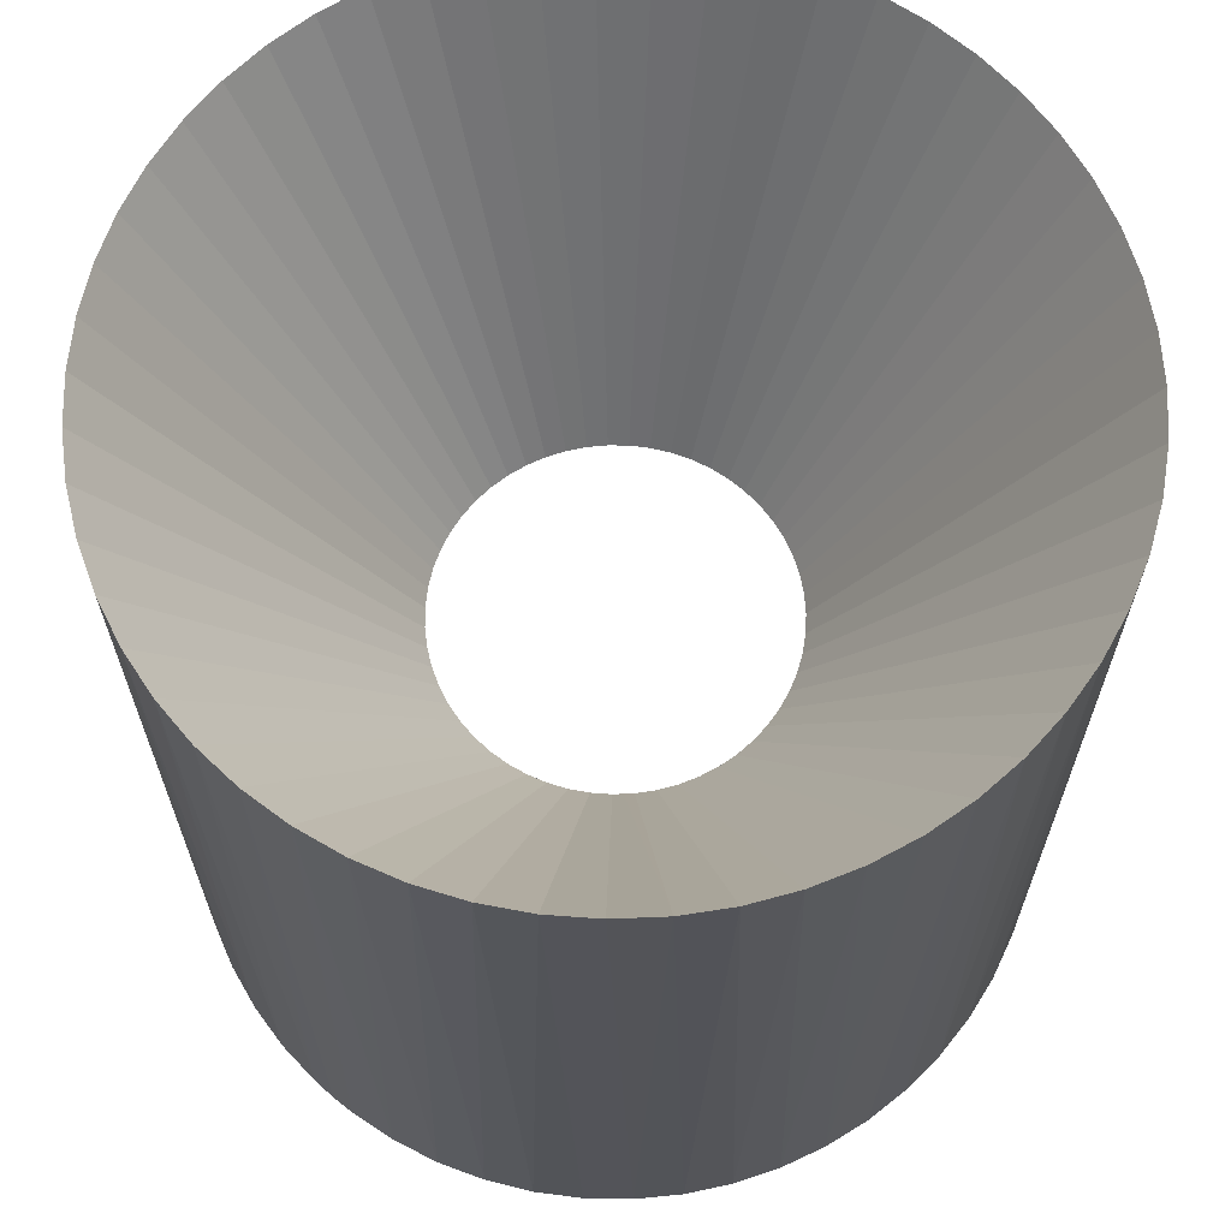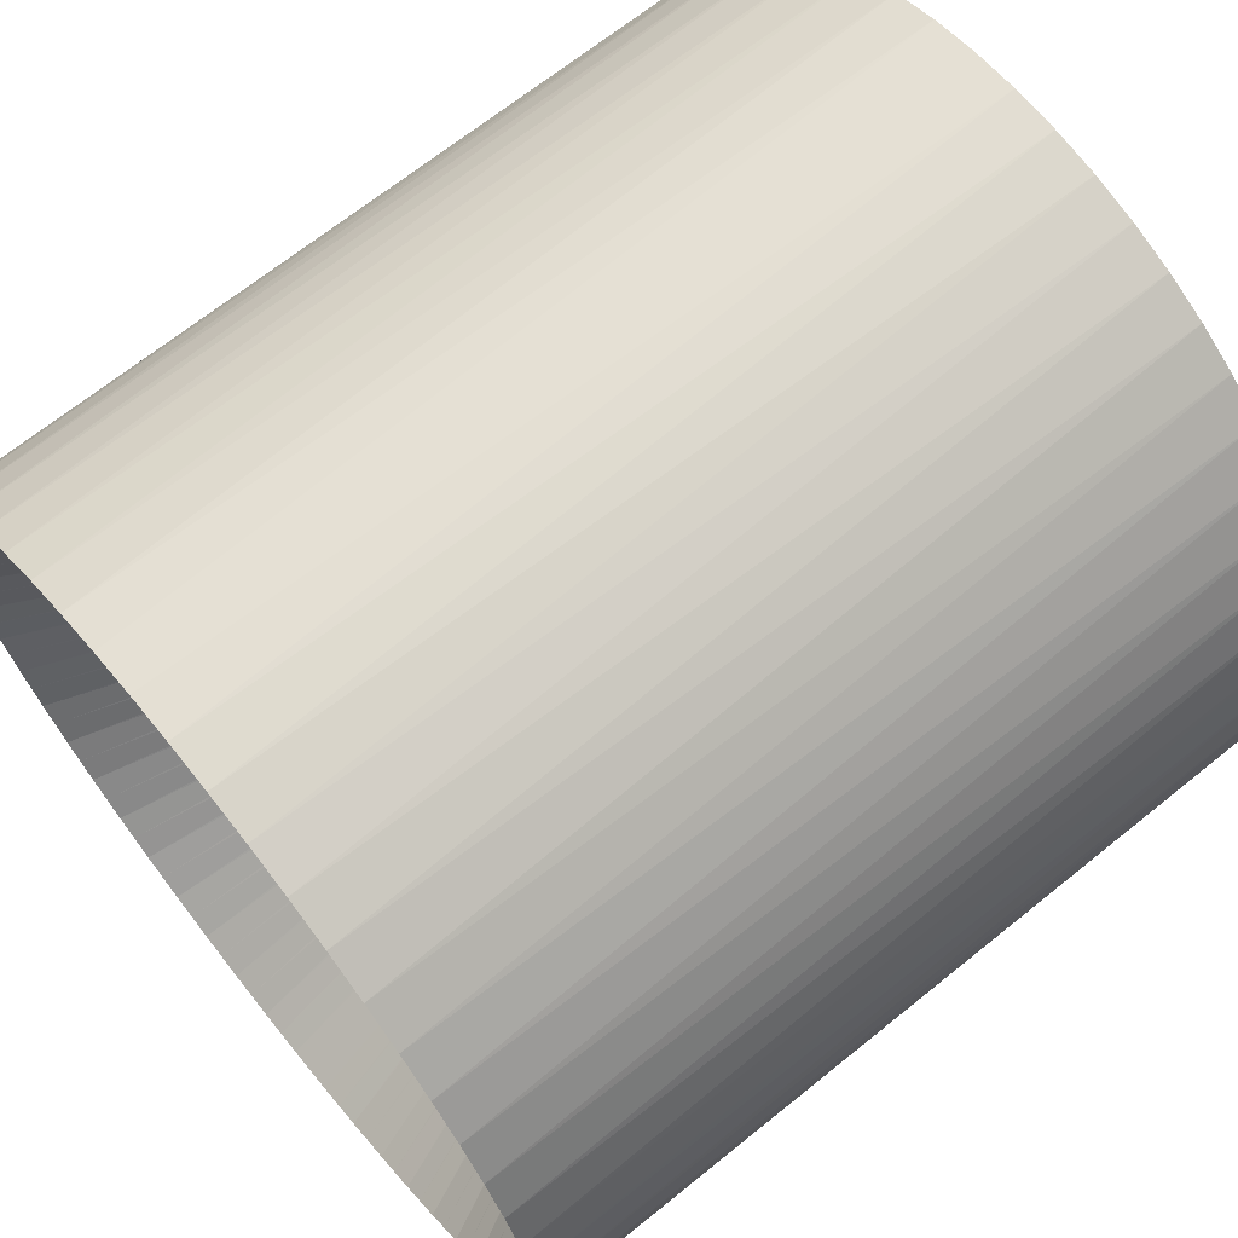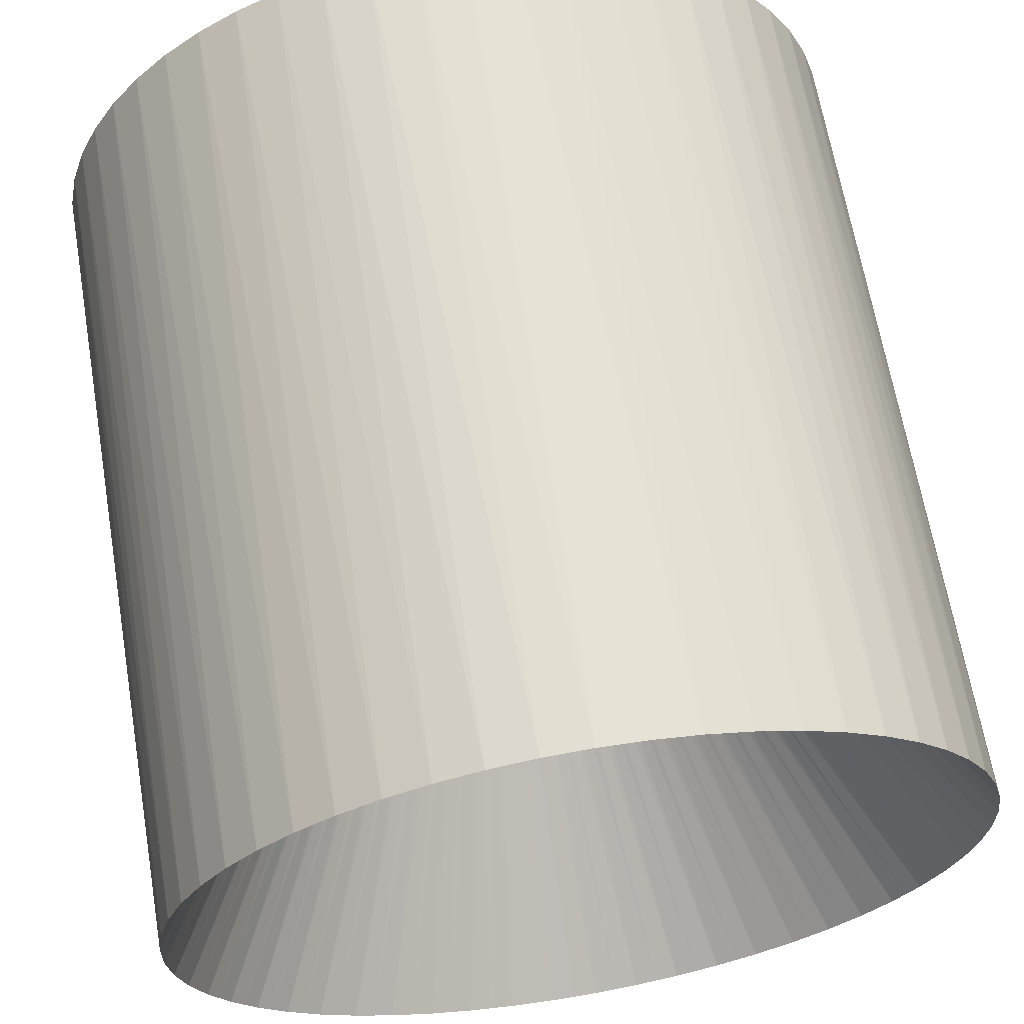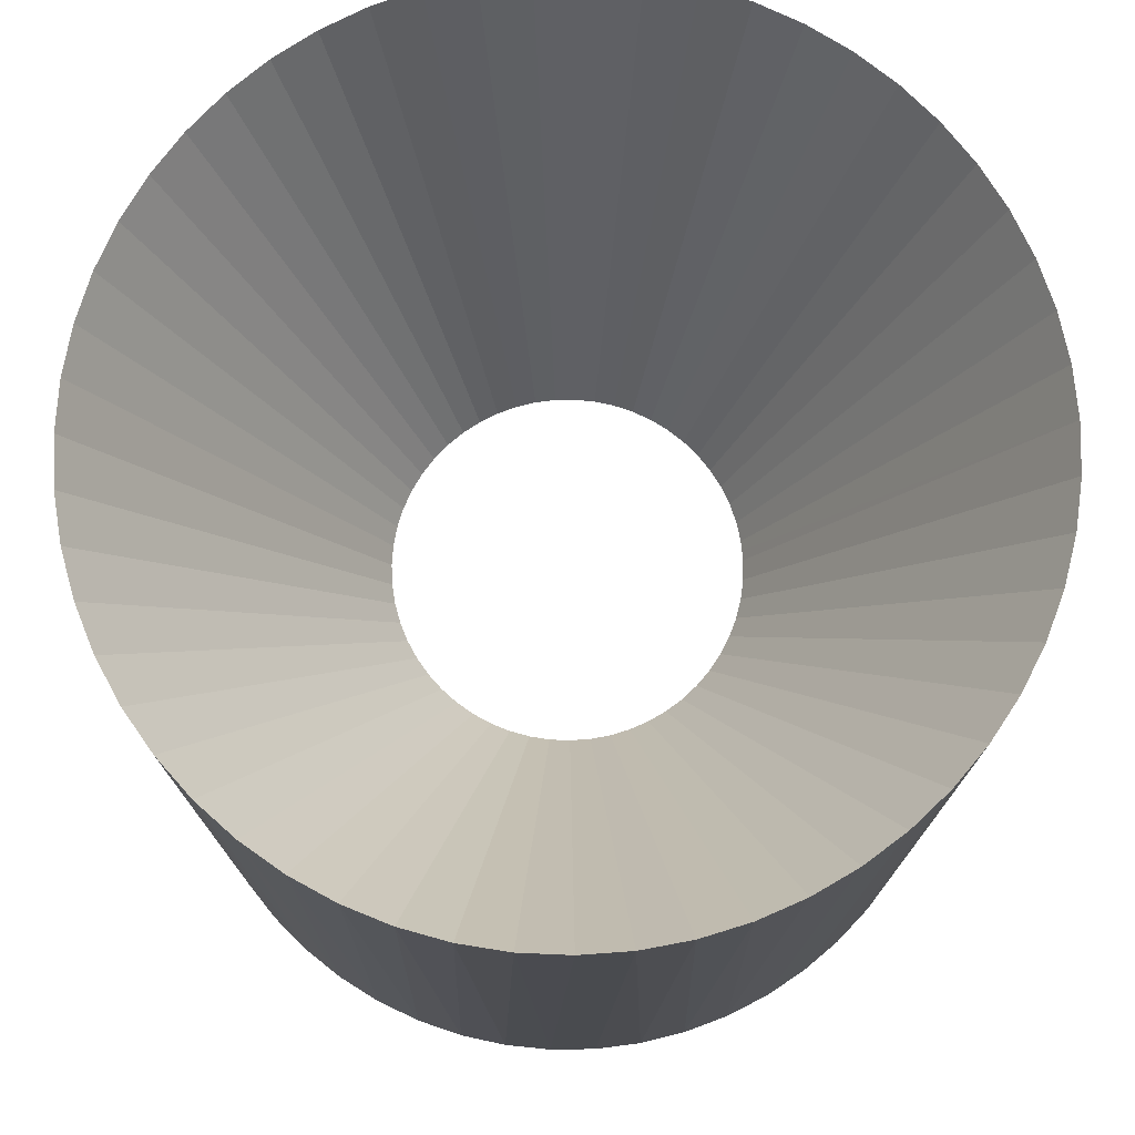
<metadata>
{"format":"obj","ext":"obj","renderer":"f3d","projection":"perspective","resolution":1024,"background":"white","views":[{"elev":66.2,"azim":-139.8,"up":"+Y"},{"elev":68.2,"azim":51.1,"up":"+Z"},{"elev":65.3,"azim":-9.7,"up":"+Z"},{"elev":75.7,"azim":107.2,"up":"+Y"}]}
</metadata>
<code>
o perforated_plate_single_hole_2
v 0 0.6 -0.5
v 0.057 0.6 -0.4967
v 0.02854 -0.4 -0.4992
v 0.1132 0.6 -0.487
v 0.08526 -0.4 -0.4927
v 0.0569 -0.4 -0.4959
v 0.168 0.6 -0.4709
v 0.1409 -0.4 -0.4797
v 0.1131 -0.4 -0.4862
v 0.2206 0.6 -0.4487
v 0.1946 -0.4 -0.4606
v 0.1678 -0.4 -0.4702
v 0.2703 0.6 -0.4206
v 0.2459 -0.4 -0.4354
v 0.2203 -0.4 -0.448
v 0.3165 0.6 -0.3871
v 0.2939 -0.4 -0.4045
v 0.2699 -0.4 -0.4199
v 0.3586 0.6 -0.3485
v 0.3381 -0.4 -0.3684
v 0.316 -0.4 -0.3864
v 0.396 0.6 -0.3053
v 0.3779 -0.4 -0.3274
v 0.358 -0.4 -0.3479
v 0.4282 0.6 -0.2582
v 0.4127 -0.4 -0.2822
v 0.3953 -0.4 -0.3048
v 0.4548 0.6 -0.2077
v 0.4422 -0.4 -0.2333
v 0.4275 -0.4 -0.2578
v 0.4755 0.6 -0.1545
v 0.4659 -0.4 -0.1814
v 0.4541 -0.4 -0.2074
v 0.49 0.6 -0.09929
v 0.4836 -0.4 -0.1271
v 0.4748 -0.4 -0.1543
v 0.4982 0.6 -0.04278
v 0.4949 -0.4 -0.07115
v 0.4892 -0.4 -0.09913
v 0.4998 0.6 0.01428
v 0.4998 -0.4 -0.01427
v 0.4974 -0.4 -0.04272
v 0.4949 0.6 0.07116
v 0.4982 -0.4 0.04279
v 0.499 -0.4 0.01426
v 0.4836 0.6 0.1271
v 0.49 -0.4 0.0993
v 0.4941 -0.4 0.07104
v 0.4659 0.6 0.1814
v 0.4755 -0.4 0.1545
v 0.4828 -0.4 0.1269
v 0.4422 0.6 0.2333
v 0.4548 -0.4 0.2077
v 0.4652 -0.4 0.1811
v 0.4127 0.6 0.2822
v 0.4282 -0.4 0.2582
v 0.4415 -0.4 0.233
v 0.3779 0.6 0.3274
v 0.396 -0.4 0.3053
v 0.4121 -0.4 0.2818
v 0.3381 0.6 0.3684
v 0.3586 -0.4 0.3485
v 0.3773 -0.4 0.3269
v 0.2939 0.6 0.4045
v 0.3165 -0.4 0.3871
v 0.3375 -0.4 0.3678
v 0.2459 0.6 0.4354
v 0.2703 -0.4 0.4206
v 0.2934 -0.4 0.4039
v 0.1946 0.6 0.4606
v 0.2206 -0.4 0.4487
v 0.2455 -0.4 0.4347
v 0.1409 0.6 0.4797
v 0.168 -0.4 0.4709
v 0.1943 -0.4 0.4598
v 0.08526 0.6 0.4927
v 0.1132 -0.4 0.487
v 0.1406 -0.4 0.479
v 0.02854 0.6 0.4992
v 0.057 -0.4 0.4967
v 0.08512 -0.4 0.4919
v -0.02854 0.6 0.4992
v 0 -0.4 0.5
v 0.0285 -0.4 0.4984
v -0.08526 0.6 0.4927
v -0.057 -0.4 0.4967
v -0.0285 -0.4 0.4984
v -0.1409 0.6 0.4797
v -0.1132 -0.4 0.487
v -0.08512 -0.4 0.4919
v -0.1946 0.6 0.4606
v -0.168 -0.4 0.4709
v -0.1406 -0.4 0.479
v -0.2459 0.6 0.4354
v -0.2206 -0.4 0.4487
v -0.1943 -0.4 0.4598
v -0.2939 0.6 0.4045
v -0.2703 -0.4 0.4206
v -0.2455 -0.4 0.4347
v -0.3381 0.6 0.3684
v -0.3165 -0.4 0.3871
v -0.2934 -0.4 0.4039
v -0.3779 0.6 0.3274
v -0.3586 -0.4 0.3485
v -0.3375 -0.4 0.3678
v -0.4127 0.6 0.2822
v -0.396 -0.4 0.3053
v -0.3773 -0.4 0.3269
v -0.4422 0.6 0.2333
v -0.4282 -0.4 0.2582
v -0.4121 -0.4 0.2818
v -0.4659 0.6 0.1814
v -0.4548 -0.4 0.2077
v -0.4415 -0.4 0.233
v -0.4836 0.6 0.1271
v -0.4755 -0.4 0.1545
v -0.4652 -0.4 0.1811
v -0.4949 0.6 0.07116
v -0.49 -0.4 0.0993
v -0.4828 -0.4 0.1269
v -0.4998 0.6 0.01428
v -0.4982 -0.4 0.04279
v -0.4941 -0.4 0.07104
v -0.4982 0.6 -0.04278
v -0.4998 -0.4 -0.01427
v -0.499 -0.4 0.01426
v -0.49 0.6 -0.09929
v -0.4949 -0.4 -0.07115
v -0.4974 -0.4 -0.04272
v -0.4755 0.6 -0.1545
v -0.4836 -0.4 -0.1271
v -0.4892 -0.4 -0.09913
v -0.4548 0.6 -0.2077
v -0.4659 -0.4 -0.1814
v -0.4748 -0.4 -0.1543
v -0.4282 0.6 -0.2582
v -0.4422 -0.4 -0.2333
v -0.4541 -0.4 -0.2074
v -0.396 0.6 -0.3053
v -0.4127 -0.4 -0.2822
v -0.4275 -0.4 -0.2578
v -0.3586 0.6 -0.3485
v -0.3779 -0.4 -0.3274
v -0.3953 -0.4 -0.3048
v -0.3165 0.6 -0.3871
v -0.3381 -0.4 -0.3684
v -0.358 -0.4 -0.3479
v -0.2703 0.6 -0.4206
v -0.2939 -0.4 -0.4045
v -0.316 -0.4 -0.3864
v -0.2206 0.6 -0.4487
v -0.2459 -0.4 -0.4354
v -0.2699 -0.4 -0.4199
v -0.168 0.6 -0.4709
v -0.1946 -0.4 -0.4606
v -0.2203 -0.4 -0.448
v -0.1132 0.6 -0.487
v -0.1409 -0.4 -0.4797
v -0.1678 -0.4 -0.4702
v -0.057 0.6 -0.4967
v -0.08526 -0.4 -0.4927
v -0.1131 -0.4 -0.4862
v 0 -0.4 -0.5
v -0.02854 -0.4 -0.4992
v -0.0569 -0.4 -0.4959
v 0.0114 0.1 -0.1993
v 0.0228 0.1 -0.1987
v 0.03405 0.1 -0.1967
v 0.0453 0.1 -0.1948
v 0.05625 0.1 -0.1916
v 0.06721 0.1 -0.1884
v 0.07773 0.1 -0.1839
v 0.08824 0.1 -0.1795
v 0.09819 0.1 -0.1739
v 0.1081 0.1 -0.1682
v 0.1174 0.1 -0.1615
v 0.1266 0.1 -0.1548
v 0.135 0.1 -0.1471
v 0.1434 0.1 -0.1394
v 0.1509 0.1 -0.1308
v 0.1584 0.1 -0.1221
v 0.1648 0.1 -0.1127
v 0.1713 0.1 -0.1033
v 0.1766 0.1 -0.09318
v 0.1819 0.1 -0.08308
v 0.1861 0.1 -0.07244
v 0.1902 0.1 -0.0618
v 0.1931 0.1 -0.05076
v 0.196 0.1 -0.03972
v 0.1976 0.1 -0.02841
v 0.1993 0.1 -0.01711
v 0.1996 0.1 -0.005699
v 0.1999 0.1 0.005714
v 0.1989 0.1 0.01709
v 0.198 0.1 0.02847
v 0.1957 0.1 0.03966
v 0.1934 0.1 0.05085
v 0.1899 0.1 0.06171
v 0.1864 0.1 0.07256
v 0.1816 0.1 0.08295
v 0.1769 0.1 0.09334
v 0.171 0.1 0.1031
v 0.1651 0.1 0.1129
v 0.1581 0.1 0.1219
v 0.1512 0.1 0.131
v 0.1432 0.1 0.1392
v 0.1352 0.1 0.1474
v 0.1264 0.1 0.1546
v 0.1176 0.1 0.1618
v 0.108 0.1 0.168
v 0.09835 0.1 0.1742
v 0.0881 0.1 0.1792
v 0.07785 0.1 0.1842
v 0.0671 0.1 0.1881
v 0.05635 0.1 0.1919
v 0.04523 0.1 0.1945
v 0.0341 0.1 0.1971
v 0.02276 0.1 0.1984
v 0.01142 0.1 0.1997
v 0 0.1 0.1997
v -0.01142 0.1 0.1997
v -0.02276 0.1 0.1984
v -0.0341 0.1 0.1971
v -0.04523 0.1 0.1945
v -0.05635 0.1 0.1919
v -0.0671 0.1 0.1881
v -0.07785 0.1 0.1842
v -0.0881 0.1 0.1792
v -0.09835 0.1 0.1742
v -0.108 0.1 0.168
v -0.1176 0.1 0.1618
v -0.1264 0.1 0.1546
v -0.1352 0.1 0.1474
v -0.1432 0.1 0.1392
v -0.1512 0.1 0.131
v -0.1581 0.1 0.1219
v -0.1651 0.1 0.1129
v -0.171 0.1 0.1031
v -0.1769 0.1 0.09334
v -0.1816 0.1 0.08295
v -0.1864 0.1 0.07256
v -0.1899 0.1 0.06171
v -0.1934 0.1 0.05085
v -0.1957 0.1 0.03966
v -0.198 0.1 0.02847
v -0.1989 0.1 0.01709
v -0.1999 0.1 0.005714
v -0.1996 0.1 -0.005699
v -0.1993 0.1 -0.01711
v -0.1976 0.1 -0.02841
v -0.196 0.1 -0.03972
v -0.1931 0.1 -0.05076
v -0.1902 0.1 -0.0618
v -0.1861 0.1 -0.07244
v -0.1819 0.1 -0.08308
v -0.1766 0.1 -0.09318
v -0.1713 0.1 -0.1033
v -0.1648 0.1 -0.1127
v -0.1584 0.1 -0.1221
v -0.1509 0.1 -0.1308
v -0.1434 0.1 -0.1394
v -0.135 0.1 -0.1471
v -0.1266 0.1 -0.1548
v -0.1174 0.1 -0.1615
v -0.1081 0.1 -0.1682
v -0.09819 0.1 -0.1739
v -0.08824 0.1 -0.1795
v -0.07773 0.1 -0.1839
v -0.06721 0.1 -0.1884
v -0.05625 0.1 -0.1916
v -0.0453 0.1 -0.1948
v -0.03405 0.1 -0.1967
v -0.0228 0.1 -0.1987
v -0.0114 0.1 -0.1993
v 0 0.1 -0.2
f 1 2 3
f 4 5 2
f 2 5 6
f 2 6 3
f 7 8 4
f 4 8 9
f 4 9 5
f 10 11 7
f 7 11 12
f 7 12 8
f 13 14 10
f 10 14 15
f 10 15 11
f 16 17 13
f 13 17 18
f 13 18 14
f 19 20 16
f 16 20 21
f 16 21 17
f 22 23 19
f 19 23 24
f 19 24 20
f 25 26 22
f 22 26 27
f 22 27 23
f 28 29 25
f 25 29 30
f 25 30 26
f 31 32 28
f 28 32 33
f 28 33 29
f 34 35 31
f 31 35 36
f 31 36 32
f 37 38 34
f 34 38 39
f 34 39 35
f 40 41 37
f 37 41 42
f 37 42 38
f 43 44 40
f 40 44 45
f 40 45 41
f 46 47 43
f 43 47 48
f 43 48 44
f 49 50 46
f 46 50 51
f 46 51 47
f 52 53 49
f 49 53 54
f 49 54 50
f 55 56 52
f 52 56 57
f 52 57 53
f 58 59 55
f 55 59 60
f 55 60 56
f 61 62 58
f 58 62 63
f 58 63 59
f 64 65 61
f 61 65 66
f 61 66 62
f 67 68 64
f 64 68 69
f 64 69 65
f 70 71 67
f 67 71 72
f 67 72 68
f 73 74 70
f 70 74 75
f 70 75 71
f 76 77 73
f 73 77 78
f 73 78 74
f 79 80 76
f 76 80 81
f 76 81 77
f 82 83 79
f 79 83 84
f 79 84 80
f 85 86 82
f 82 86 87
f 82 87 83
f 88 89 85
f 85 89 90
f 85 90 86
f 91 92 88
f 88 92 93
f 88 93 89
f 94 95 91
f 91 95 96
f 91 96 92
f 97 98 94
f 94 98 99
f 94 99 95
f 100 101 97
f 97 101 102
f 97 102 98
f 103 104 100
f 100 104 105
f 100 105 101
f 106 107 103
f 103 107 108
f 103 108 104
f 109 110 106
f 106 110 111
f 106 111 107
f 112 113 109
f 109 113 114
f 109 114 110
f 115 116 112
f 112 116 117
f 112 117 113
f 118 119 115
f 115 119 120
f 115 120 116
f 121 122 118
f 118 122 123
f 118 123 119
f 124 125 121
f 121 125 126
f 121 126 122
f 127 128 124
f 124 128 129
f 124 129 125
f 130 131 127
f 127 131 132
f 127 132 128
f 133 134 130
f 130 134 135
f 130 135 131
f 136 137 133
f 133 137 138
f 133 138 134
f 139 140 136
f 136 140 141
f 136 141 137
f 142 143 139
f 139 143 144
f 139 144 140
f 145 146 142
f 142 146 147
f 142 147 143
f 148 149 145
f 145 149 150
f 145 150 146
f 151 152 148
f 148 152 153
f 148 153 149
f 154 155 151
f 151 155 156
f 151 156 152
f 157 158 154
f 154 158 159
f 154 159 155
f 160 161 157
f 157 161 162
f 157 162 158
f 3 163 1
f 1 163 164
f 1 164 160
f 160 164 165
f 160 165 161
f 2 1 166
f 166 167 2
f 2 167 168
f 2 168 4
f 168 169 4
f 4 169 170
f 4 170 7
f 170 171 7
f 7 171 172
f 7 172 10
f 172 173 10
f 10 173 174
f 10 174 13
f 174 175 13
f 13 175 176
f 13 176 16
f 176 177 16
f 16 177 178
f 16 178 19
f 178 179 19
f 19 179 180
f 19 180 22
f 180 181 22
f 22 181 182
f 22 182 25
f 182 183 25
f 25 183 184
f 25 184 28
f 184 185 28
f 28 185 186
f 28 186 31
f 186 187 31
f 31 187 188
f 31 188 34
f 188 189 34
f 34 189 190
f 34 190 37
f 190 191 37
f 37 191 192
f 37 192 40
f 192 193 40
f 40 193 194
f 40 194 43
f 194 195 43
f 43 195 196
f 43 196 46
f 196 197 46
f 46 197 198
f 46 198 49
f 198 199 49
f 49 199 200
f 49 200 52
f 200 201 52
f 52 201 202
f 52 202 55
f 202 203 55
f 55 203 204
f 55 204 58
f 204 205 58
f 58 205 206
f 58 206 61
f 206 207 61
f 61 207 208
f 61 208 64
f 208 209 64
f 64 209 210
f 64 210 67
f 210 211 67
f 67 211 212
f 67 212 70
f 212 213 70
f 70 213 214
f 70 214 73
f 214 215 73
f 73 215 216
f 73 216 76
f 216 217 76
f 76 217 218
f 76 218 79
f 218 219 79
f 79 219 220
f 79 220 82
f 220 221 82
f 82 221 222
f 82 222 85
f 222 223 85
f 85 223 224
f 85 224 88
f 224 225 88
f 88 225 226
f 88 226 91
f 226 227 91
f 91 227 228
f 91 228 94
f 228 229 94
f 94 229 230
f 94 230 97
f 230 231 97
f 97 231 232
f 97 232 100
f 232 233 100
f 100 233 234
f 100 234 103
f 234 235 103
f 103 235 236
f 103 236 106
f 236 237 106
f 106 237 238
f 106 238 109
f 238 239 109
f 109 239 240
f 109 240 112
f 240 241 112
f 112 241 242
f 112 242 115
f 242 243 115
f 115 243 244
f 115 244 118
f 244 245 118
f 118 245 246
f 118 246 121
f 246 247 121
f 121 247 248
f 121 248 124
f 248 249 124
f 124 249 250
f 124 250 127
f 250 251 127
f 127 251 252
f 127 252 130
f 252 253 130
f 130 253 254
f 130 254 133
f 254 255 133
f 133 255 256
f 133 256 136
f 256 257 136
f 136 257 258
f 136 258 139
f 258 259 139
f 139 259 260
f 139 260 142
f 260 261 142
f 142 261 262
f 142 262 145
f 262 263 145
f 145 263 264
f 145 264 148
f 264 265 148
f 148 265 266
f 148 266 151
f 266 267 151
f 151 267 268
f 151 268 154
f 268 269 154
f 154 269 270
f 154 270 157
f 270 271 157
f 157 271 272
f 157 272 160
f 272 273 160
f 160 273 274
f 160 274 1
f 1 274 275
f 1 275 166
f 221 87 222
f 222 87 86
f 222 86 223
f 223 86 90
f 223 90 224
f 224 90 89
f 224 89 225
f 225 89 93
f 225 93 226
f 226 93 92
f 226 92 227
f 227 92 96
f 227 96 228
f 228 96 95
f 228 95 229
f 229 95 99
f 229 99 230
f 230 99 98
f 230 98 231
f 231 98 102
f 231 102 232
f 232 102 101
f 232 101 233
f 233 101 105
f 233 105 234
f 234 105 104
f 234 104 235
f 235 104 108
f 235 108 236
f 236 108 107
f 236 107 237
f 237 107 111
f 237 111 238
f 238 111 110
f 238 110 239
f 239 110 114
f 239 114 240
f 240 114 113
f 240 113 241
f 241 113 117
f 241 117 242
f 242 117 116
f 242 116 243
f 243 116 120
f 243 120 244
f 244 120 119
f 244 119 245
f 245 119 123
f 245 123 246
f 246 123 122
f 246 122 247
f 247 122 126
f 247 126 248
f 248 126 125
f 248 125 249
f 249 125 129
f 249 129 250
f 250 129 128
f 250 128 251
f 251 128 132
f 251 132 252
f 252 132 131
f 252 131 253
f 253 131 135
f 253 135 254
f 254 135 134
f 254 134 255
f 255 134 138
f 255 138 256
f 256 138 137
f 256 137 257
f 257 137 141
f 257 141 258
f 258 141 140
f 258 140 259
f 259 140 144
f 259 144 260
f 260 144 143
f 260 143 261
f 261 143 147
f 261 147 262
f 262 147 146
f 262 146 263
f 263 146 150
f 263 150 264
f 264 150 149
f 264 149 265
f 265 149 153
f 265 153 266
f 266 153 152
f 266 152 267
f 267 152 156
f 267 156 268
f 268 156 155
f 268 155 269
f 269 155 159
f 269 159 270
f 270 159 158
f 270 158 271
f 271 158 162
f 271 162 272
f 272 162 161
f 272 161 273
f 273 161 165
f 273 165 274
f 274 165 164
f 274 164 275
f 275 164 163
f 275 163 166
f 166 163 3
f 166 3 167
f 167 3 6
f 167 6 168
f 168 6 5
f 168 5 169
f 169 5 9
f 169 9 170
f 170 9 8
f 170 8 171
f 171 8 12
f 171 12 172
f 172 12 11
f 172 11 173
f 173 11 15
f 173 15 174
f 174 15 14
f 174 14 175
f 175 14 18
f 175 18 176
f 176 18 17
f 176 17 177
f 177 17 21
f 177 21 178
f 178 21 20
f 178 20 179
f 179 20 24
f 179 24 180
f 180 24 23
f 180 23 181
f 181 23 27
f 181 27 182
f 182 27 26
f 182 26 183
f 183 26 30
f 183 30 184
f 184 30 29
f 184 29 185
f 185 29 33
f 185 33 186
f 186 33 32
f 186 32 187
f 187 32 36
f 187 36 188
f 188 36 35
f 188 35 189
f 189 35 39
f 189 39 190
f 190 39 38
f 190 38 191
f 191 38 42
f 191 42 192
f 192 42 41
f 192 41 193
f 193 41 45
f 193 45 194
f 194 45 44
f 194 44 195
f 195 44 48
f 195 48 196
f 196 48 47
f 196 47 197
f 197 47 51
f 197 51 198
f 198 51 50
f 198 50 199
f 199 50 54
f 199 54 200
f 200 54 53
f 200 53 201
f 201 53 57
f 201 57 202
f 202 57 56
f 202 56 203
f 203 56 60
f 203 60 204
f 204 60 59
f 204 59 205
f 205 59 63
f 205 63 206
f 206 63 62
f 206 62 207
f 207 62 66
f 207 66 208
f 208 66 65
f 208 65 209
f 209 65 69
f 209 69 210
f 210 69 68
f 210 68 211
f 211 68 72
f 211 72 212
f 212 72 71
f 212 71 213
f 213 71 75
f 213 75 214
f 214 75 74
f 214 74 215
f 215 74 78
f 215 78 216
f 216 78 77
f 216 77 217
f 217 77 81
f 217 81 218
f 218 81 80
f 218 80 219
f 219 80 84
f 219 84 220
f 220 84 83
f 220 83 221
f 221 83 87

</code>
